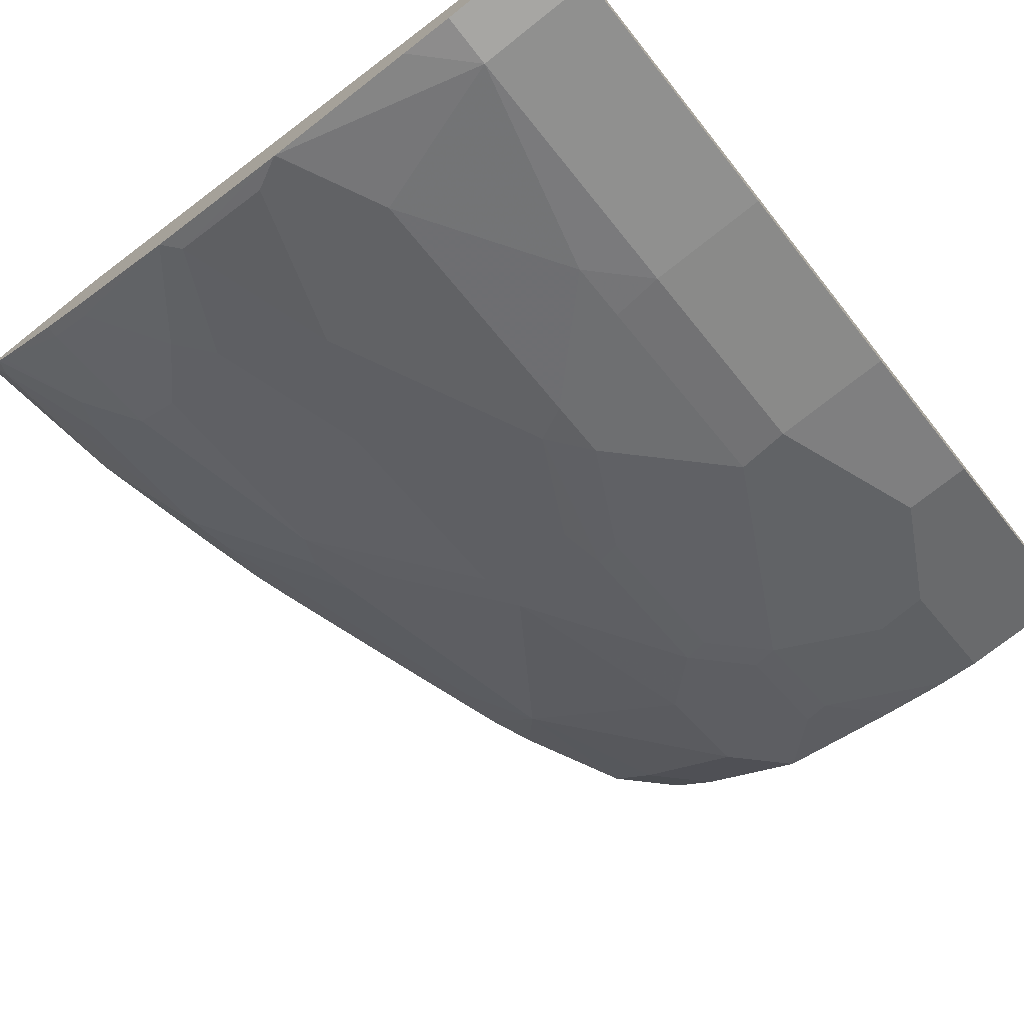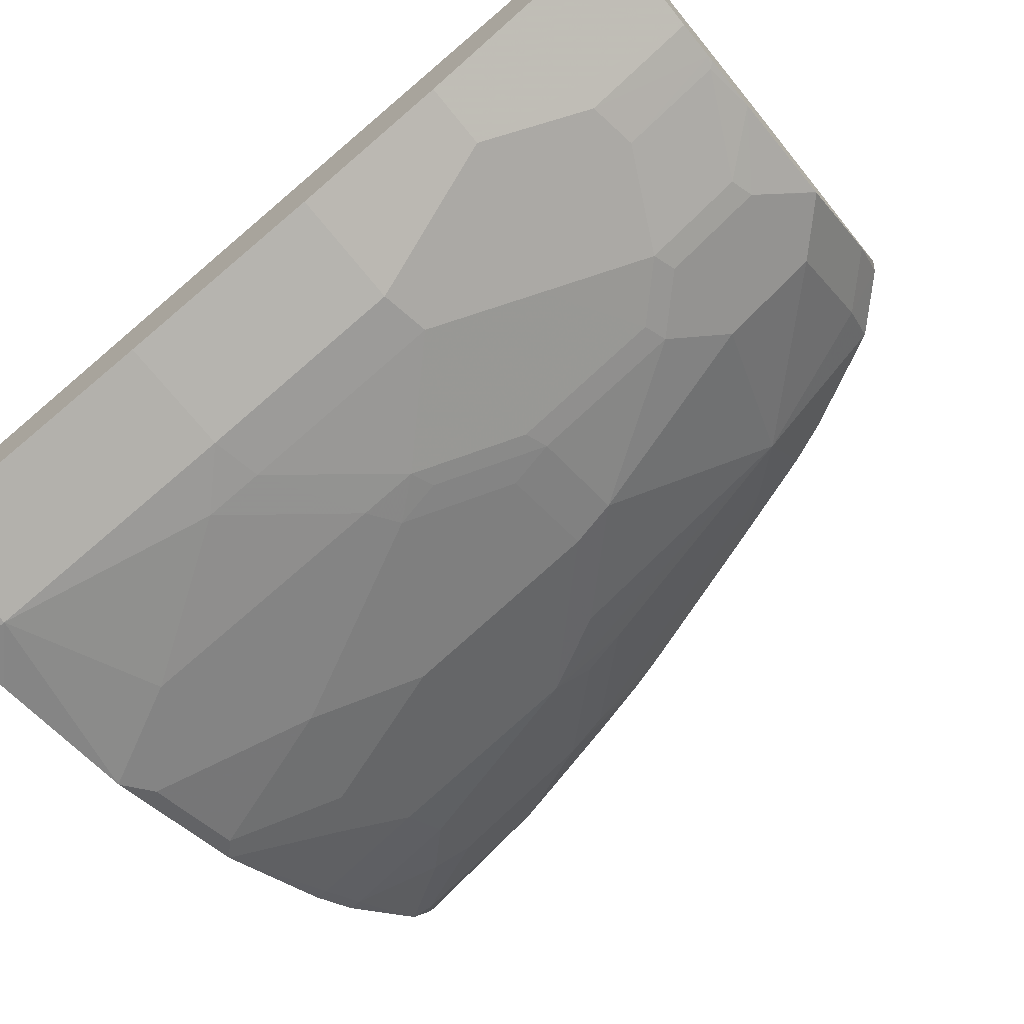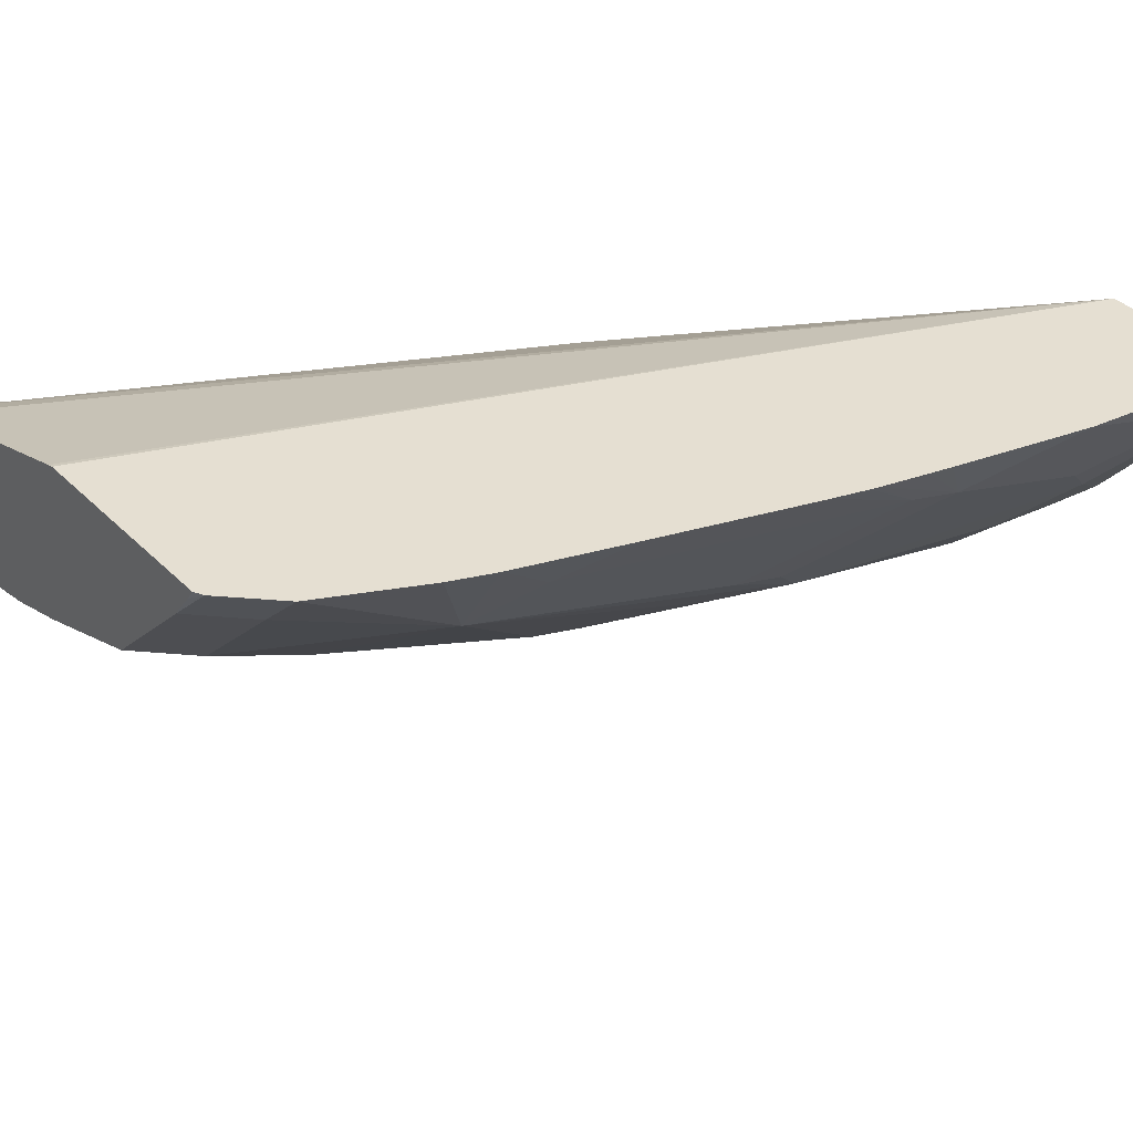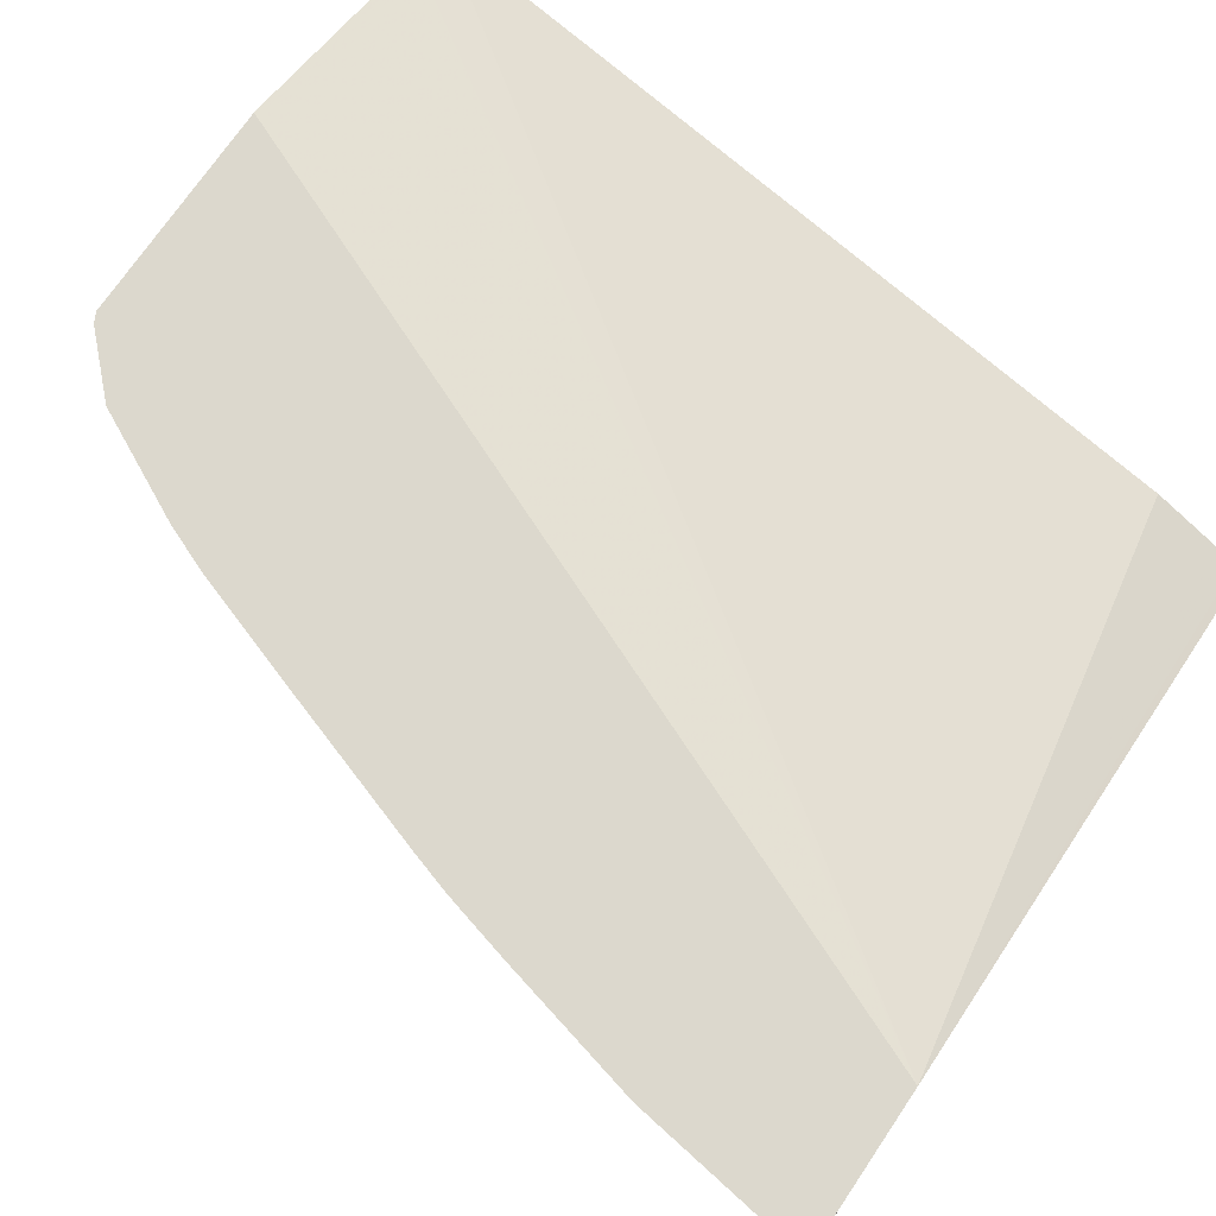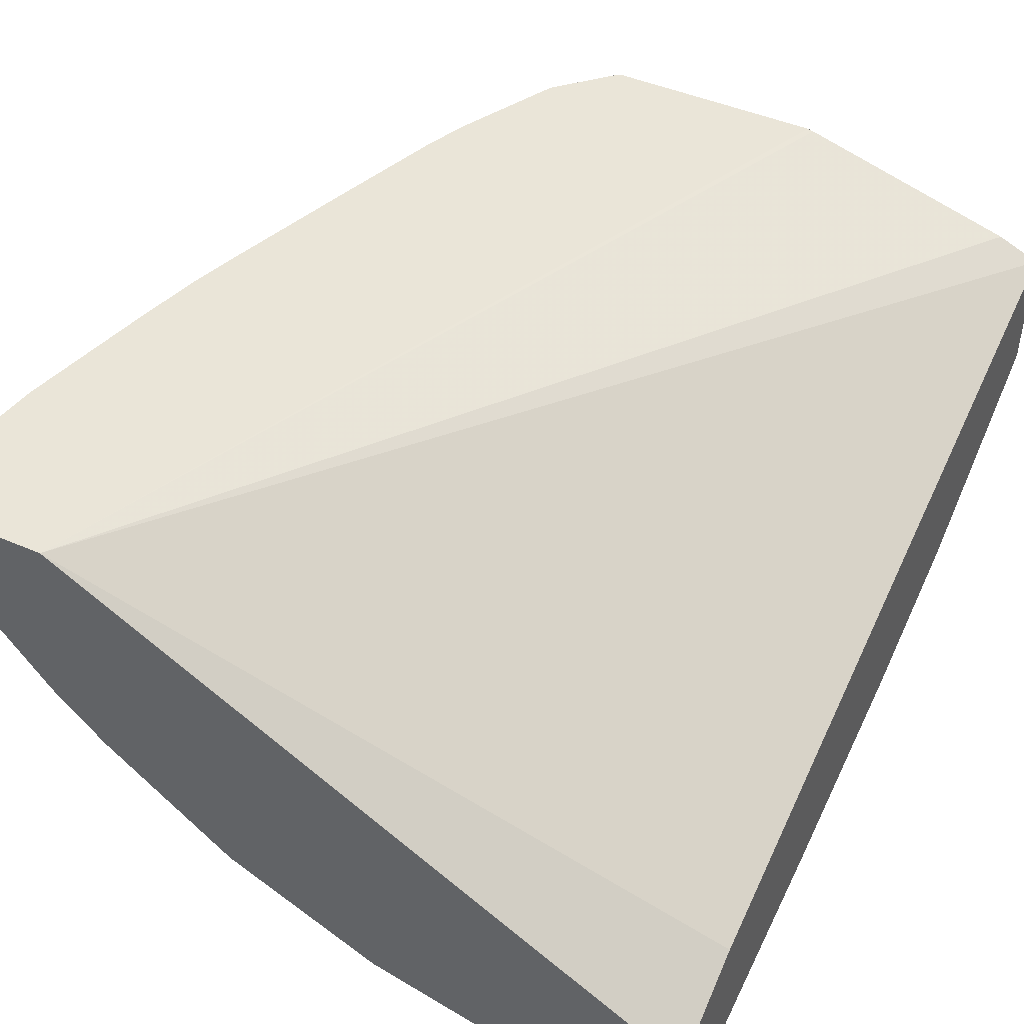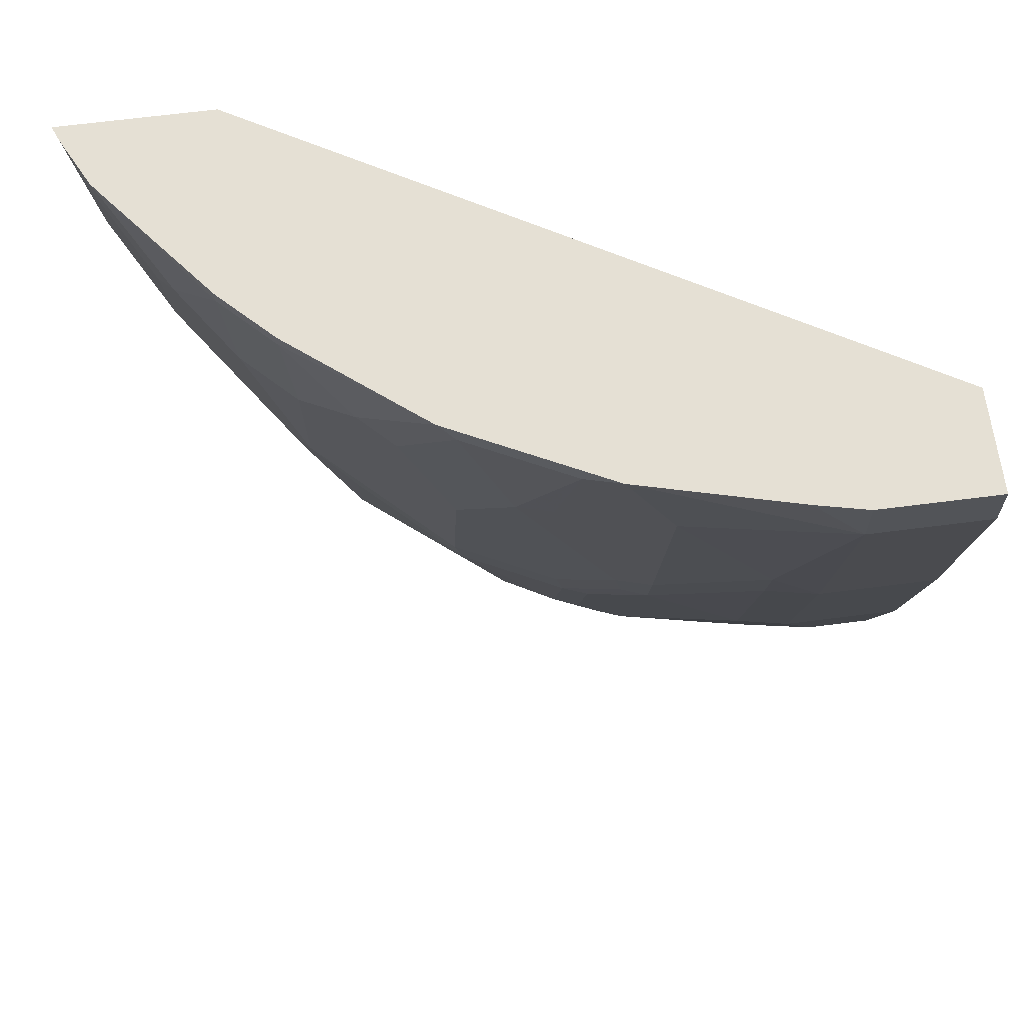
<metadata>
{"format":"obj","ext":"obj","renderer":"f3d","projection":"perspective","resolution":1024,"background":"white","views":[{"elev":-74.1,"azim":-141.7,"up":"+Z"},{"elev":-71.5,"azim":-51.0,"up":"+Z"},{"elev":37.4,"azim":51.2,"up":"+Z"},{"elev":72.4,"azim":124.1,"up":"+Z"},{"elev":45.4,"azim":-153.3,"up":"+Z"},{"elev":65.4,"azim":172.6,"up":"+Y"}]}
</metadata>
<code>
v 0.3068 -0.4263 -0.1563
v 0.3044 -0.4263 -0.1621
v 0.2465 -0.4263 -0.1563
v 0.2972 -0.493 -0.1563
v 0.2976 -0.4329 -0.1758
v 0.3042 -0.4263 -0.1626
v -0.005541 -0.4263 -0.3043
v -0.005541 -0.4298 -0.3025
v -0.005541 -0.4396 -0.2976
v -0.005541 -0.4667 -0.2841
v -0.005541 -0.776 -0.1895
v 0.01081 -0.776 -0.1822
v 0.09696 -0.776 -0.1569
v 0.09935 -0.776 -0.1563
v 0.2842 -0.5462 -0.1563
v 0.2773 -0.5343 -0.1758
v 0.2773 -0.4735 -0.1961
v 0.2943 -0.4263 -0.1825
v -0.005541 -0.4263 -0.3449
v -0.005541 -0.776 -0.241
v 0.1847 -0.776 -0.1563
v 0.282 -0.5549 -0.1563
v 0.2775 -0.5721 -0.1563
v 0.2769 -0.5741 -0.1563
v 0.2739 -0.5529 -0.1725
v 0.257 -0.5546 -0.1961
v 0.2705 -0.5208 -0.1894
v 0.2705 -0.4599 -0.2097
v 0.2903 -0.4263 -0.1875
v 0.04059 -0.4263 -0.3449
v -0.005541 -0.4464 -0.3449
v -0.005541 -0.6898 -0.2841
v 0.04059 -0.776 -0.241
v 0.1813 -0.776 -0.1611
v 0.1886 -0.774 -0.1563
v 0.2763 -0.5761 -0.1563
v 0.2718 -0.5904 -0.1563
v 0.2333 -0.6746 -0.1725
v 0.213 -0.6949 -0.1928
v 0.2536 -0.5732 -0.1928
v 0.2367 -0.5749 -0.2164
v 0.2299 -0.5614 -0.23
v 0.2502 -0.4802 -0.23
v 0.2536 -0.4312 -0.2333
v 0.2536 -0.4263 -0.2333
v 0.06089 -0.4263 -0.3404
v 0.04059 -0.4464 -0.3449
v -0.005541 -0.5478 -0.3246
v -0.005541 -0.629 -0.3043
v 0.02029 -0.6898 -0.2841
v 0.04059 -0.7304 -0.2638
v 0.0564 -0.776 -0.238
v 0.1727 -0.776 -0.1723
v 0.1927 -0.7558 -0.1725
v 0.2089 -0.7537 -0.1563
v 0.2515 -0.6512 -0.1563
v 0.2363 -0.6958 -0.1563
v 0.2292 -0.7131 -0.1563
v 0.1521 -0.7558 -0.213
v 0.1521 -0.7152 -0.2333
v 0.1724 -0.634 -0.2536
v 0.213 -0.5935 -0.2333
v 0.2333 -0.5935 -0.213
v 0.1758 -0.5343 -0.2773
v 0.2096 -0.5411 -0.2502
v 0.2299 -0.4802 -0.2502
v 0.1893 -0.6019 -0.2502
v 0.2333 -0.4312 -0.2536
v 0.2438 -0.4263 -0.2432
v 0.1218 -0.4263 -0.3246
v 0.1015 -0.4667 -0.3246
v 0.06089 -0.5275 -0.3246
v 0.04059 -0.5478 -0.3246
v 0.04059 -0.629 -0.3043
v 0.08119 -0.7101 -0.2638
v 0.06089 -0.7329 -0.2587
v 0.06089 -0.7735 -0.2384
v 0.05893 -0.776 -0.2374
v 0.1319 -0.776 -0.213
v 0.1116 -0.7558 -0.2333
v 0.1319 -0.7355 -0.2333
v 0.1319 -0.6949 -0.2536
v 0.1319 -0.634 -0.2739
v 0.1758 -0.6154 -0.257
v 0.115 -0.5749 -0.2976
v 0.1353 -0.5343 -0.2976
v 0.1555 -0.4937 -0.2976
v 0.1758 -0.4329 -0.2976
v 0.1961 -0.4735 -0.2773
v 0.2096 -0.4599 -0.2705
v 0.1875 -0.4263 -0.2903
v 0.2333 -0.4263 -0.2536
v 0.1221 -0.4263 -0.3245
v 0.1015 -0.5681 -0.3043
v 0.06089 -0.5504 -0.3196
v 0.06089 -0.6315 -0.2993
v 0.1015 -0.7126 -0.2587
v 0.08119 -0.6721 -0.279
v 0.1015 -0.7532 -0.2384
v 0.08272 -0.776 -0.2305
v 0.1315 -0.776 -0.2133
v 0.1116 -0.7152 -0.2536
v 0.1218 -0.6924 -0.2587
v 0.1218 -0.6315 -0.279
v 0.1116 -0.5935 -0.2942
v 0.1353 -0.6154 -0.2773
v 0.1421 -0.487 -0.3043
v 0.1015 -0.5909 -0.2993
v 0.1353 -0.4329 -0.3179
v 0.1824 -0.4263 -0.2943
f 51 76 52
f 61 83 84
f 52 77 78
f 52 76 77
f 54 79 59
f 59 79 80
f 59 80 81
f 59 81 60
f 60 81 82
f 60 82 61
f 53 79 54
f 64 86 87
f 61 67 62
f 61 82 83
f 64 85 86
f 64 87 88
f 64 88 89
f 64 89 90
f 64 90 66
f 64 66 65
f 64 67 84
f 51 75 76
f 64 84 85
f 61 84 67
f 50 75 51
f 42 66 43
f 48 74 49
f 66 90 68
f 39 54 59
f 39 59 60
f 39 60 61
f 39 61 62
f 39 62 42
f 39 42 63
f 39 63 40
f 40 63 41
f 41 63 42
f 42 64 65
f 42 65 66
f 42 62 67
f 42 67 64
f 43 66 44
f 44 68 69
f 44 69 45
f 44 66 68
f 46 70 47
f 47 70 71
f 47 71 72
f 47 72 73
f 48 73 74
f 50 74 75
f 68 91 92
f 83 105 85
f 68 90 91
f 83 85 106
f 83 106 84
f 84 106 85
f 85 94 107
f 85 105 108
f 85 108 94
f 86 107 87
f 87 107 109
f 87 109 88
f 88 109 93
f 88 93 110
f 88 110 90
f 88 90 89
f 90 110 91
f 93 109 107
f 93 107 94
f 94 108 95
f 95 108 96
f 96 108 103
f 96 103 98
f 97 98 103
f 103 108 104
f 39 55 54
f 83 108 105
f 83 104 108
f 82 104 83
f 82 103 104
f 70 93 71
f 71 93 94
f 71 94 72
f 72 94 95
f 72 95 73
f 73 95 96
f 73 96 74
f 74 96 98
f 74 98 75
f 75 97 76
f 75 98 97
f 68 92 69
f 76 97 99
f 77 99 100
f 77 100 78
f 79 101 80
f 80 101 100
f 80 100 99
f 80 99 97
f 80 97 102
f 80 102 82
f 80 82 81
f 82 102 97
f 82 97 103
f 76 99 77
f 39 58 55
f 85 107 86
f 38 57 39
f 1 15 4
f 1 4 2
f 2 4 5
f 2 5 6
f 3 7 8
f 3 8 9
f 3 9 10
f 3 10 11
f 3 11 12
f 3 12 13
f 3 13 14
f 4 15 16
f 4 16 5
f 5 17 18
f 5 18 6
f 5 16 17
f 7 19 31
f 7 31 48
f 7 48 49
f 7 49 32
f 7 32 20
f 7 20 11
f 7 11 10
f 1 22 15
f 1 23 22
f 1 24 23
f 1 36 24
f 1 2 6
f 1 6 18
f 1 18 29
f 1 29 45
f 1 45 69
f 1 69 92
f 1 92 91
f 1 91 110
f 1 110 93
f 1 93 70
f 1 70 46
f 7 10 9
f 1 46 30
f 1 19 7
f 1 7 3
f 1 3 14
f 1 14 21
f 1 21 35
f 39 57 58
f 1 55 58
f 1 58 57
f 1 57 56
f 1 56 37
f 1 37 36
f 1 30 19
f 7 9 8
f 1 35 55
f 11 33 52
f 25 38 39
f 25 39 40
f 25 40 41
f 25 41 26
f 26 41 42
f 26 42 27
f 27 42 28
f 28 42 43
f 28 43 44
f 28 44 29
f 29 44 45
f 30 46 47
f 31 47 73
f 32 49 74
f 32 74 50
f 33 51 52
f 33 50 51
f 34 53 35
f 35 54 55
f 35 53 54
f 37 56 38
f 38 56 57
f 11 20 33
f 25 37 38
f 25 36 37
f 31 73 48
f 21 34 35
f 11 52 78
f 24 36 25
f 11 78 100
f 11 100 101
f 11 101 79
f 11 79 53
f 11 53 34
f 11 21 14
f 11 14 13
f 11 13 12
f 15 22 16
f 16 22 23
f 11 34 21
f 16 24 25
f 16 25 26
f 20 32 50
f 16 26 27
f 16 27 28
f 16 28 17
f 17 28 18
f 20 50 33
f 18 28 29
f 19 30 47
f 19 47 31
f 16 23 24

</code>
